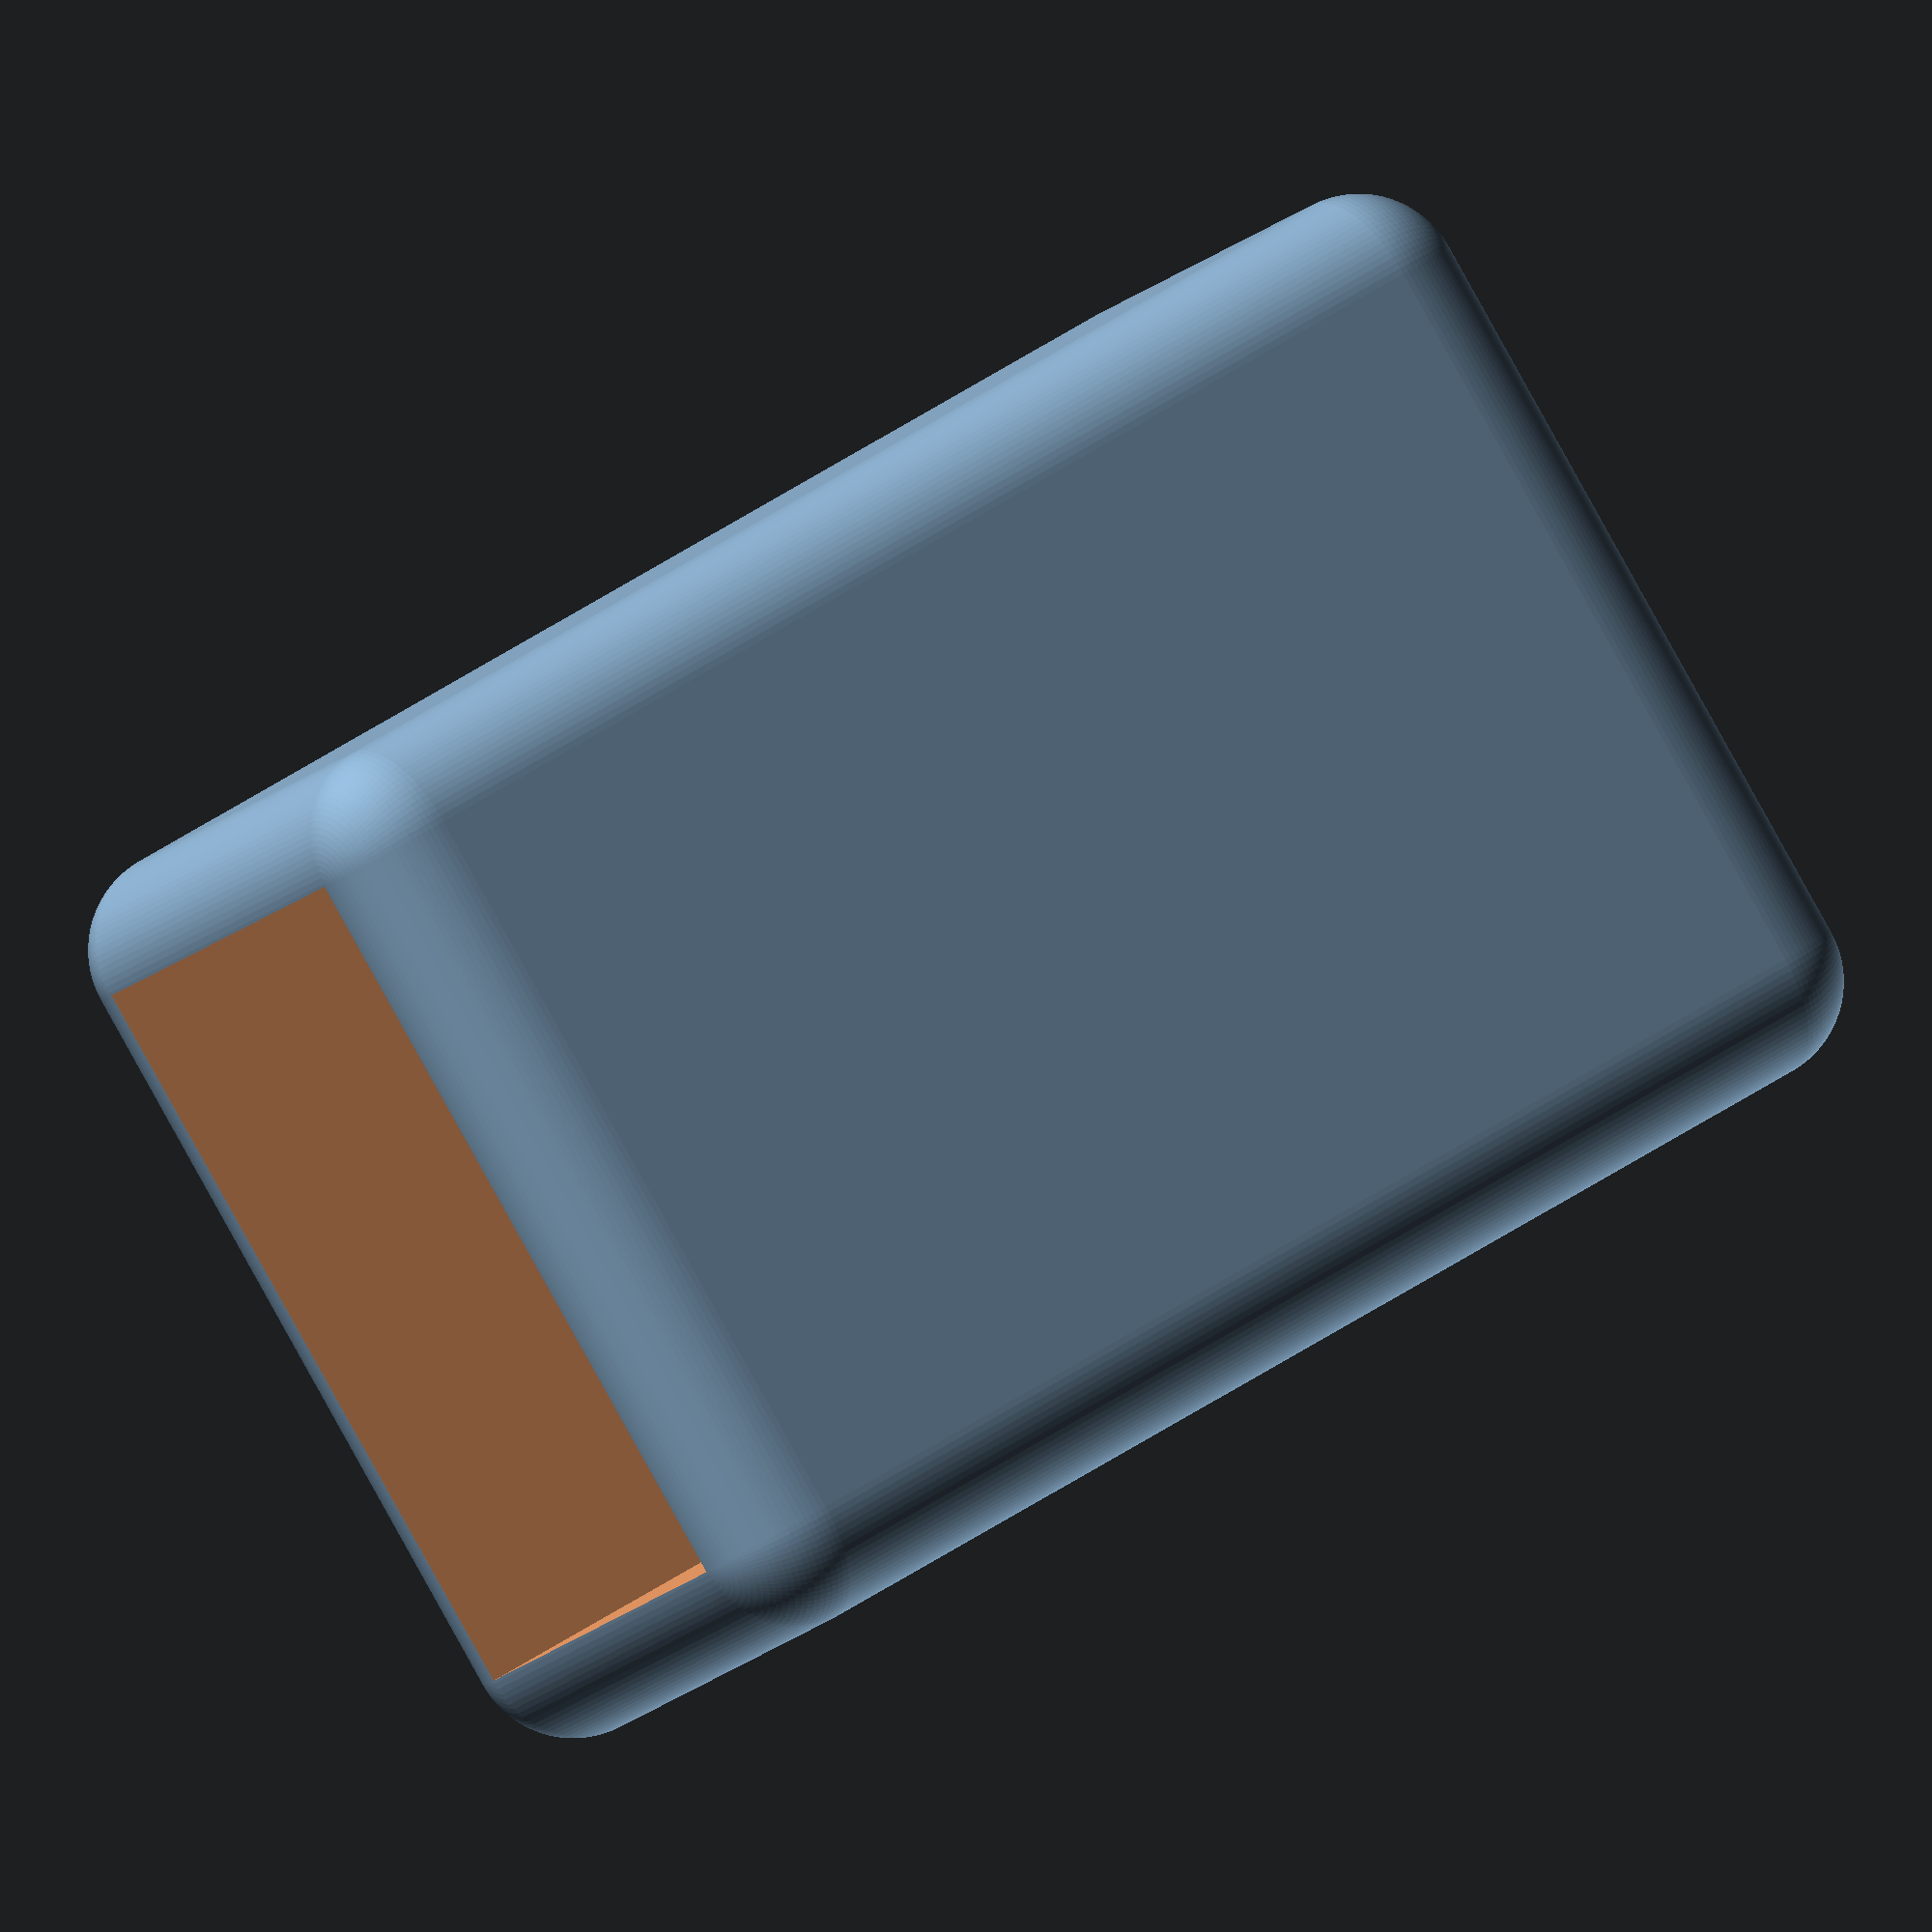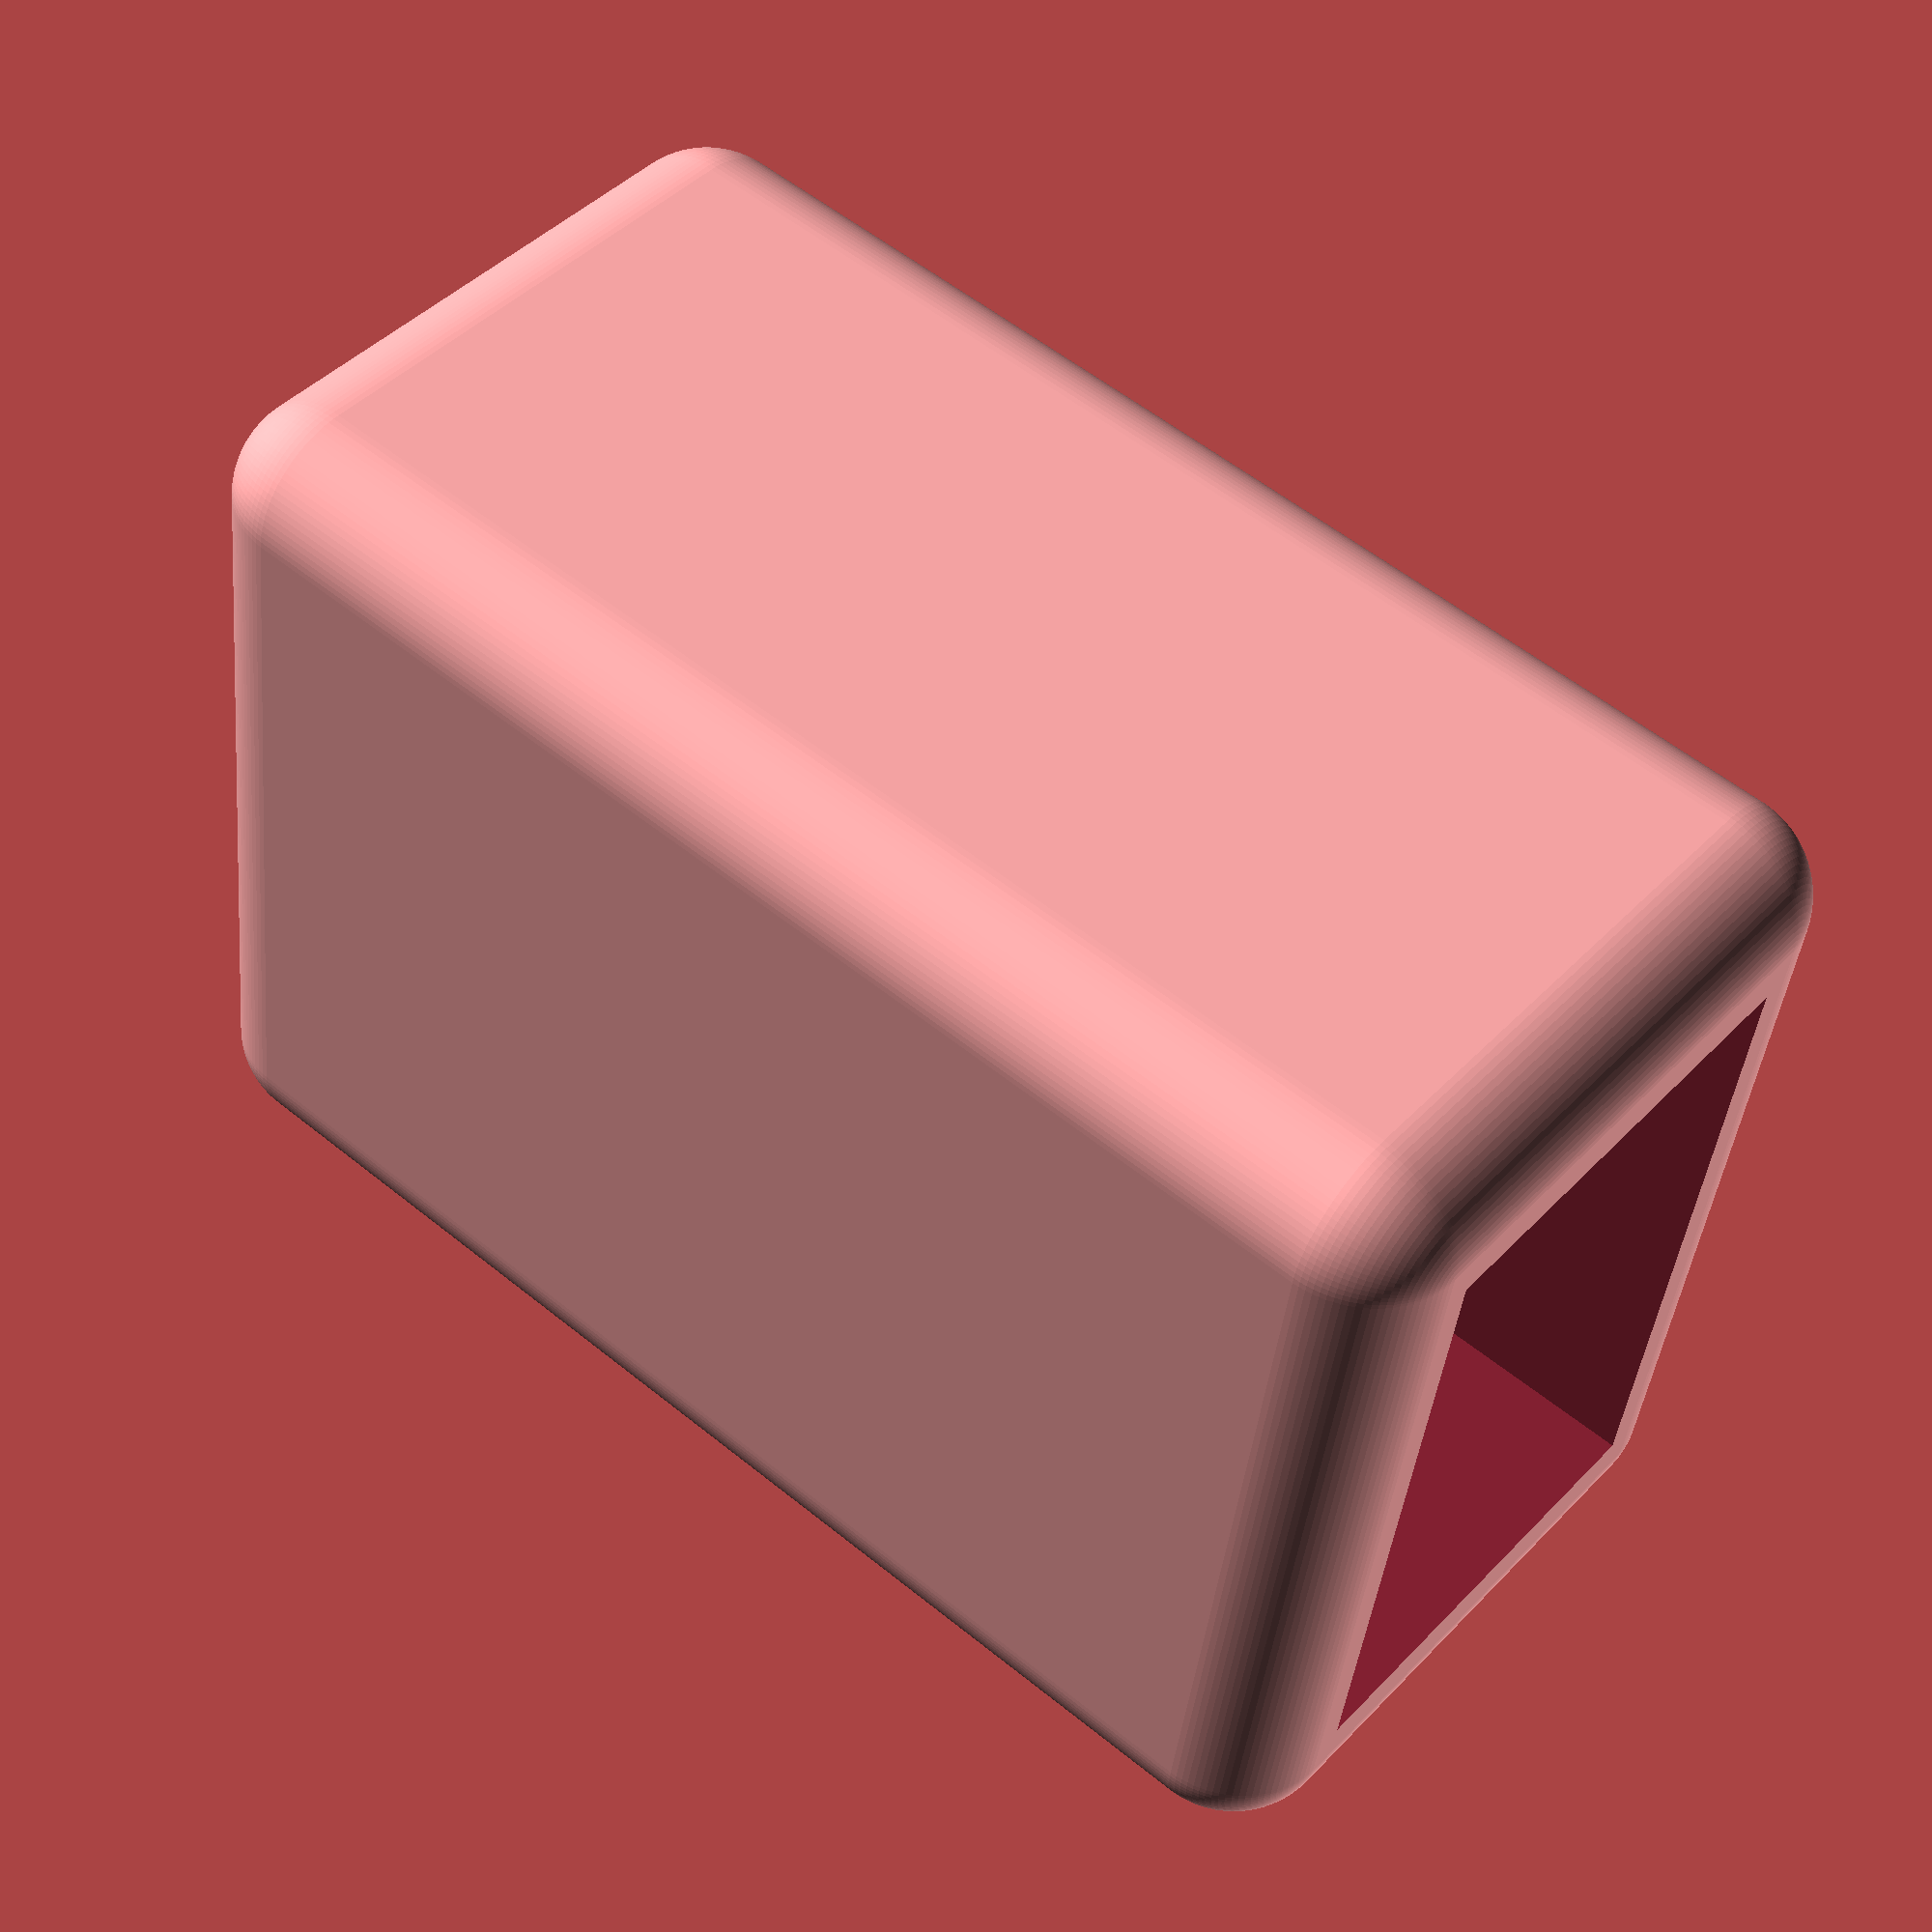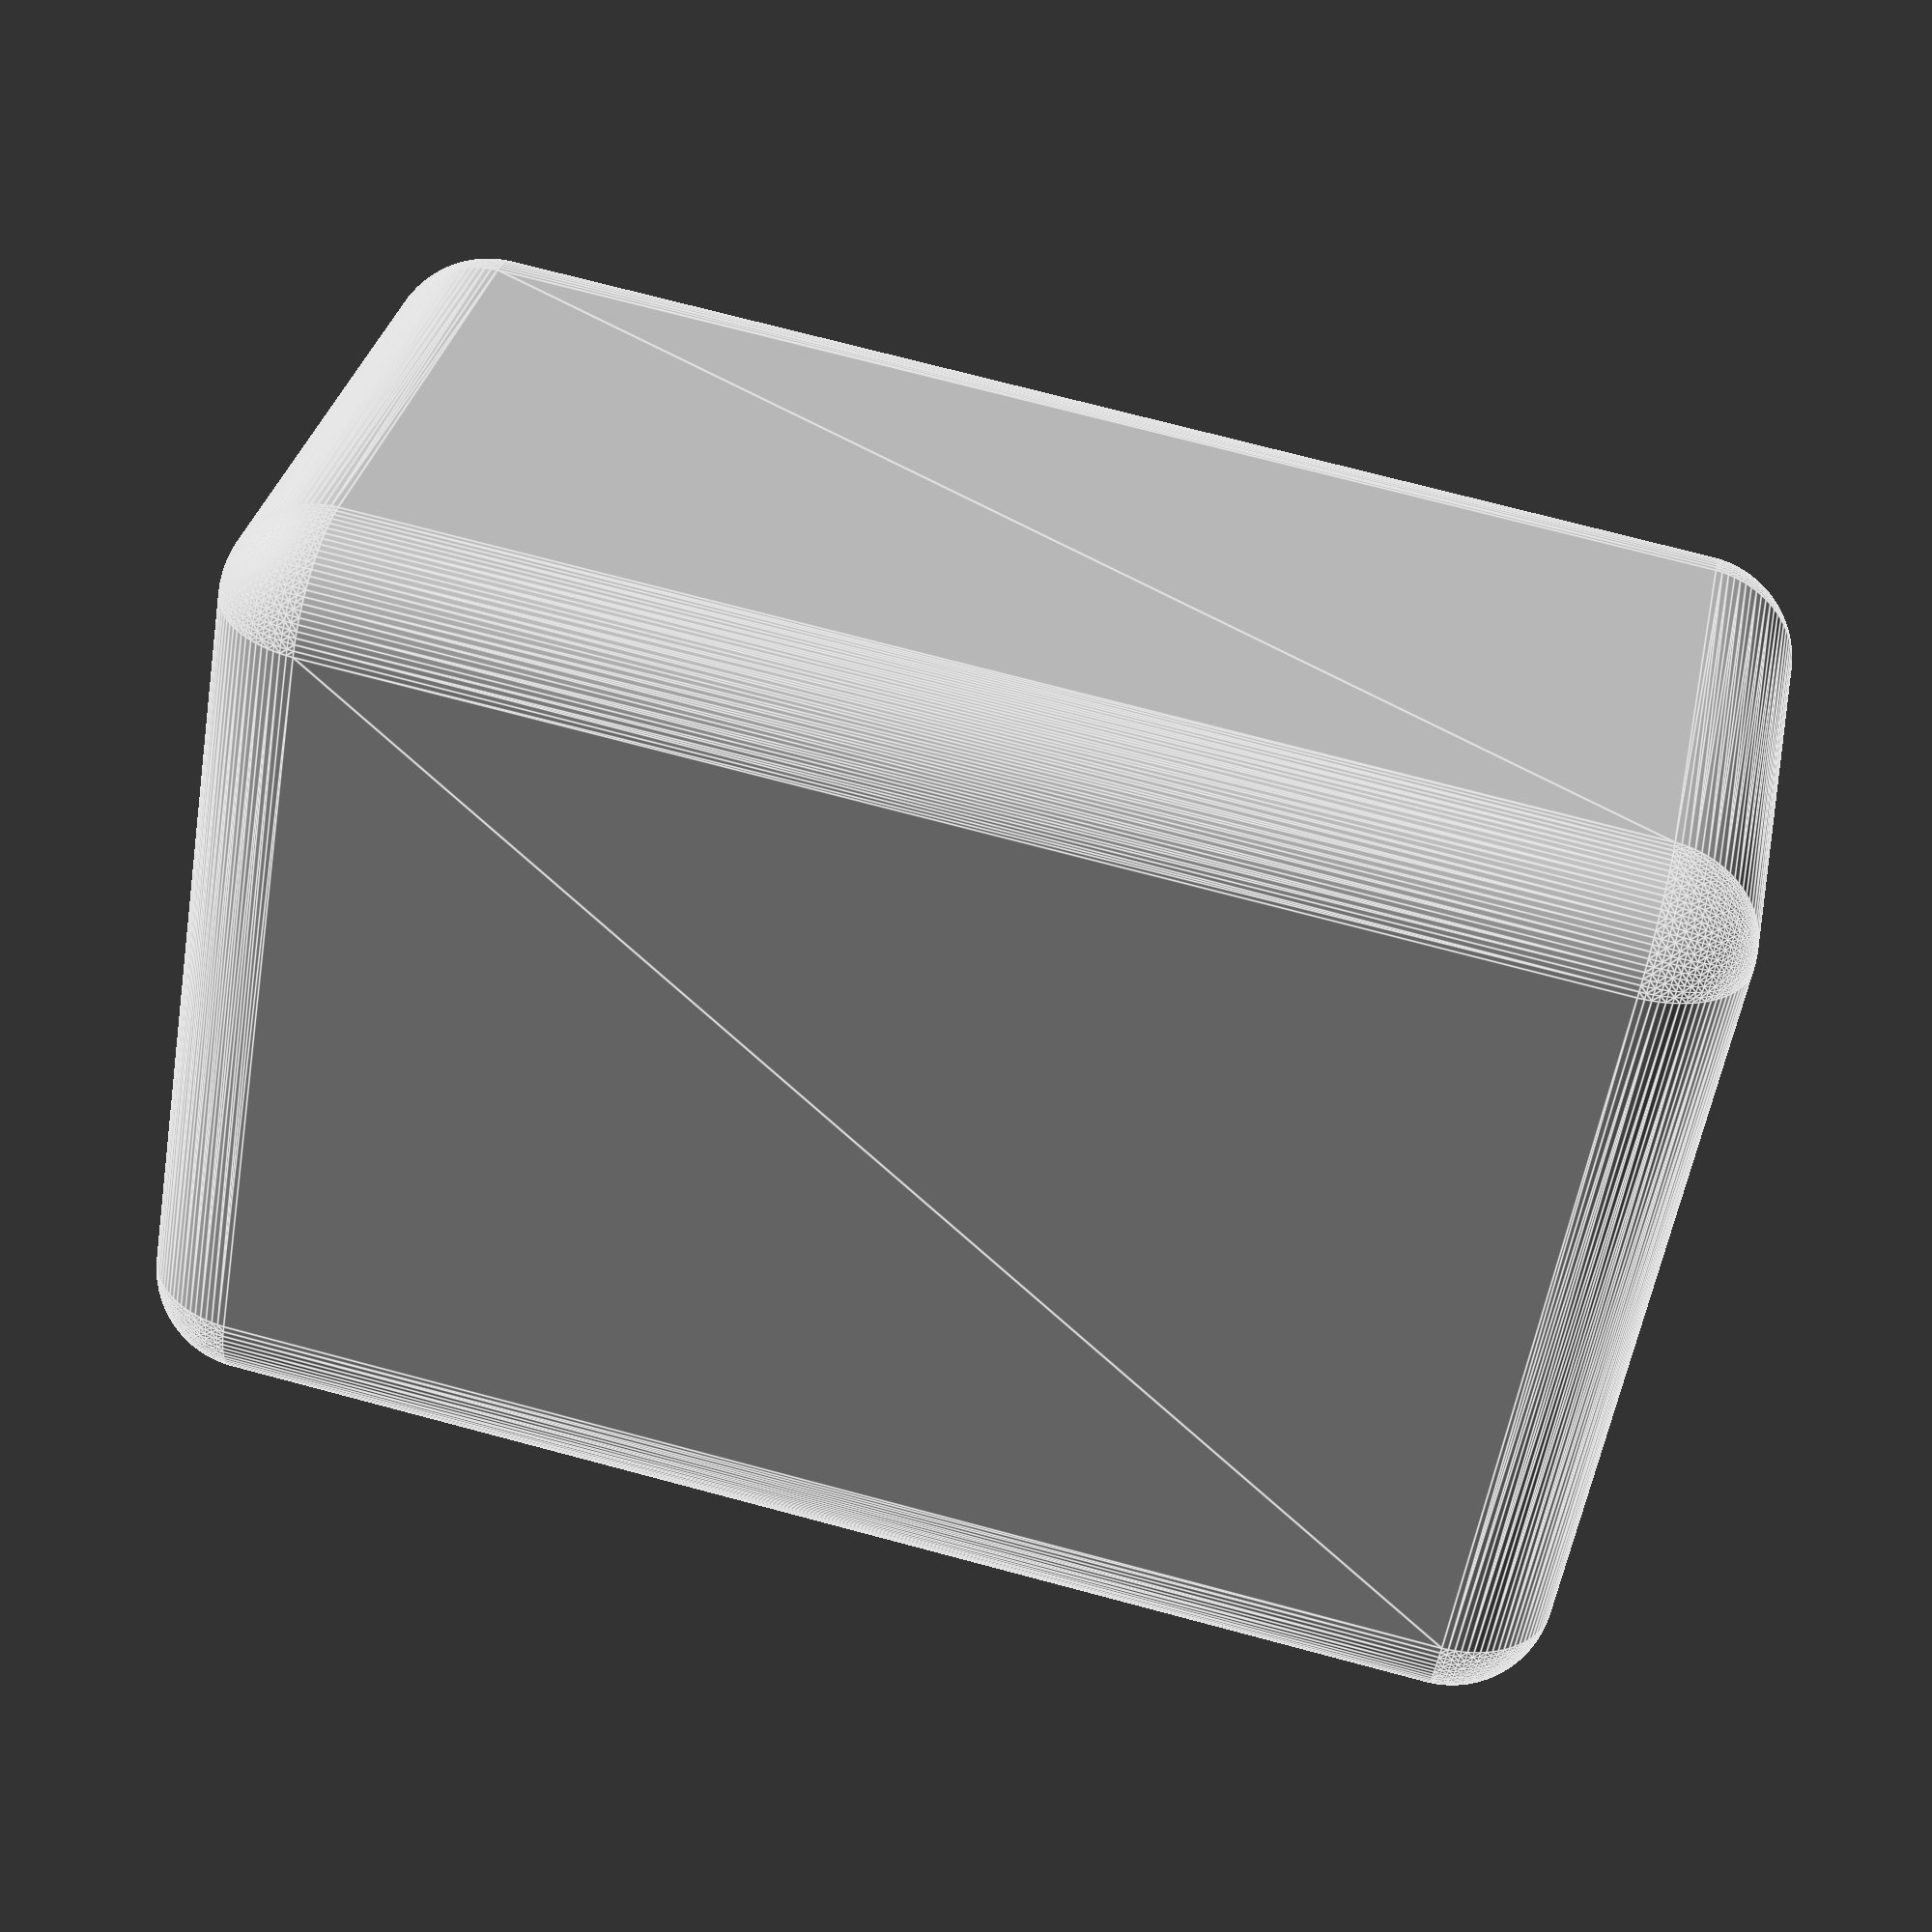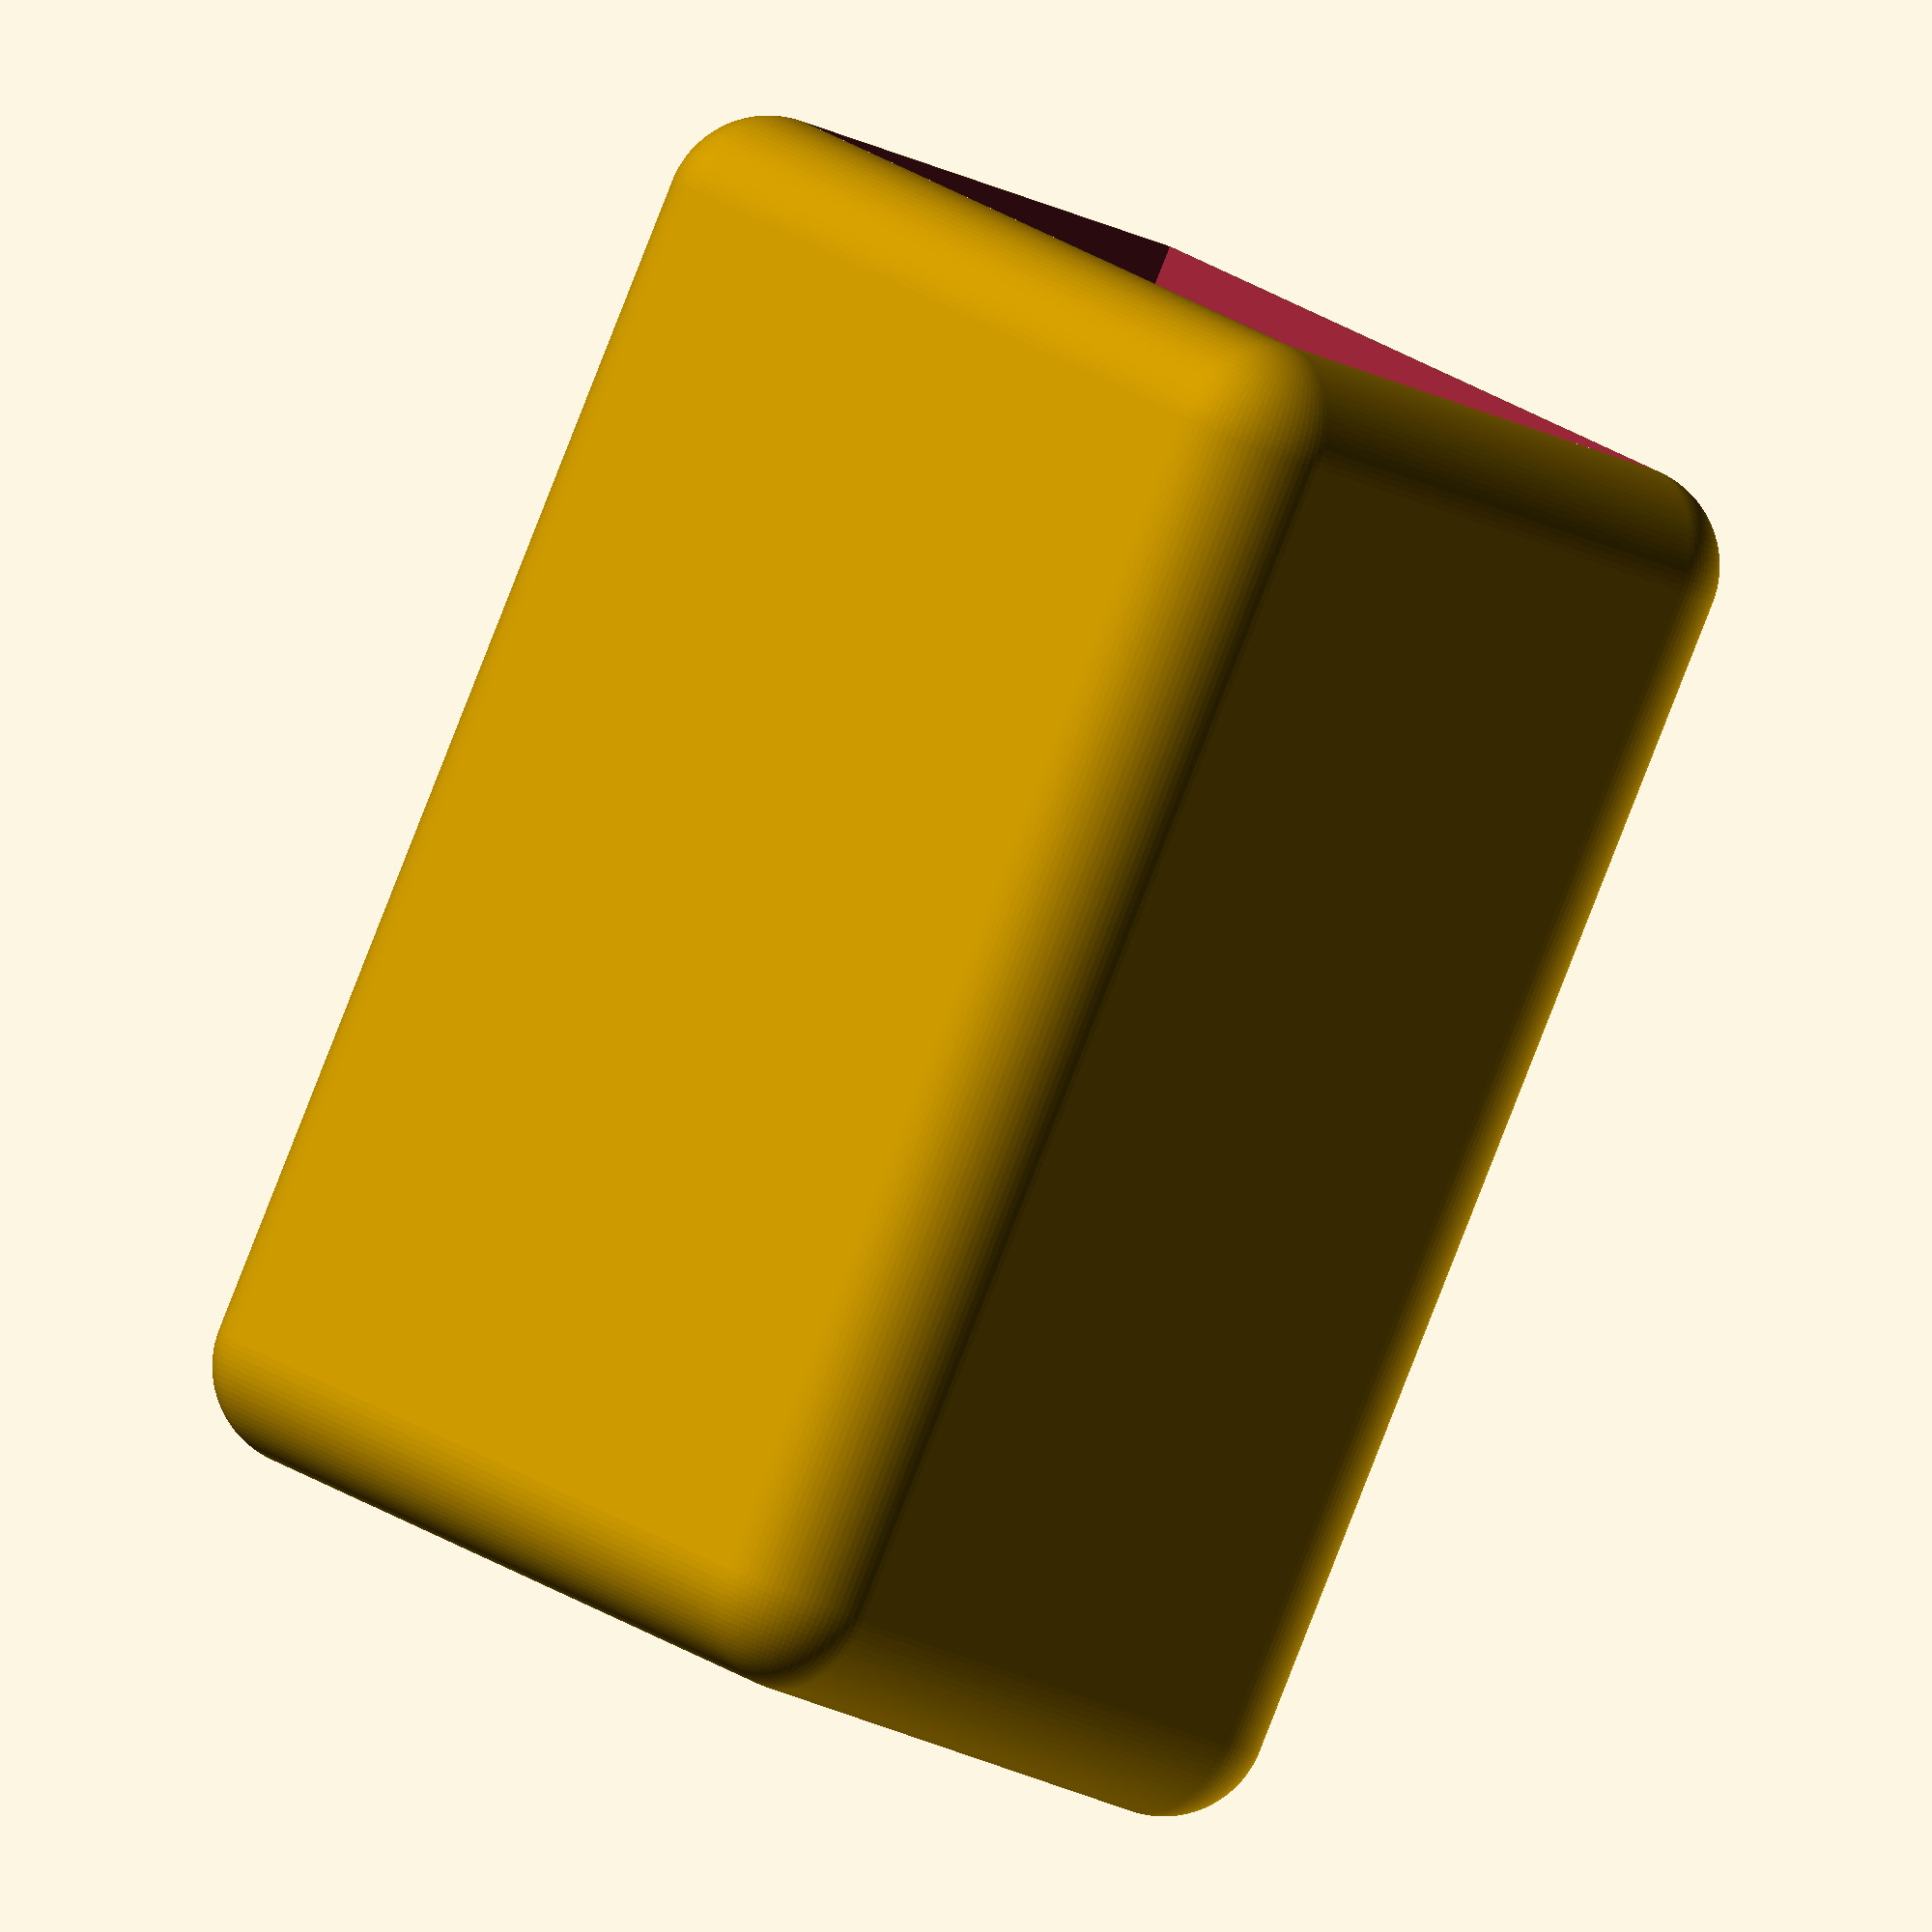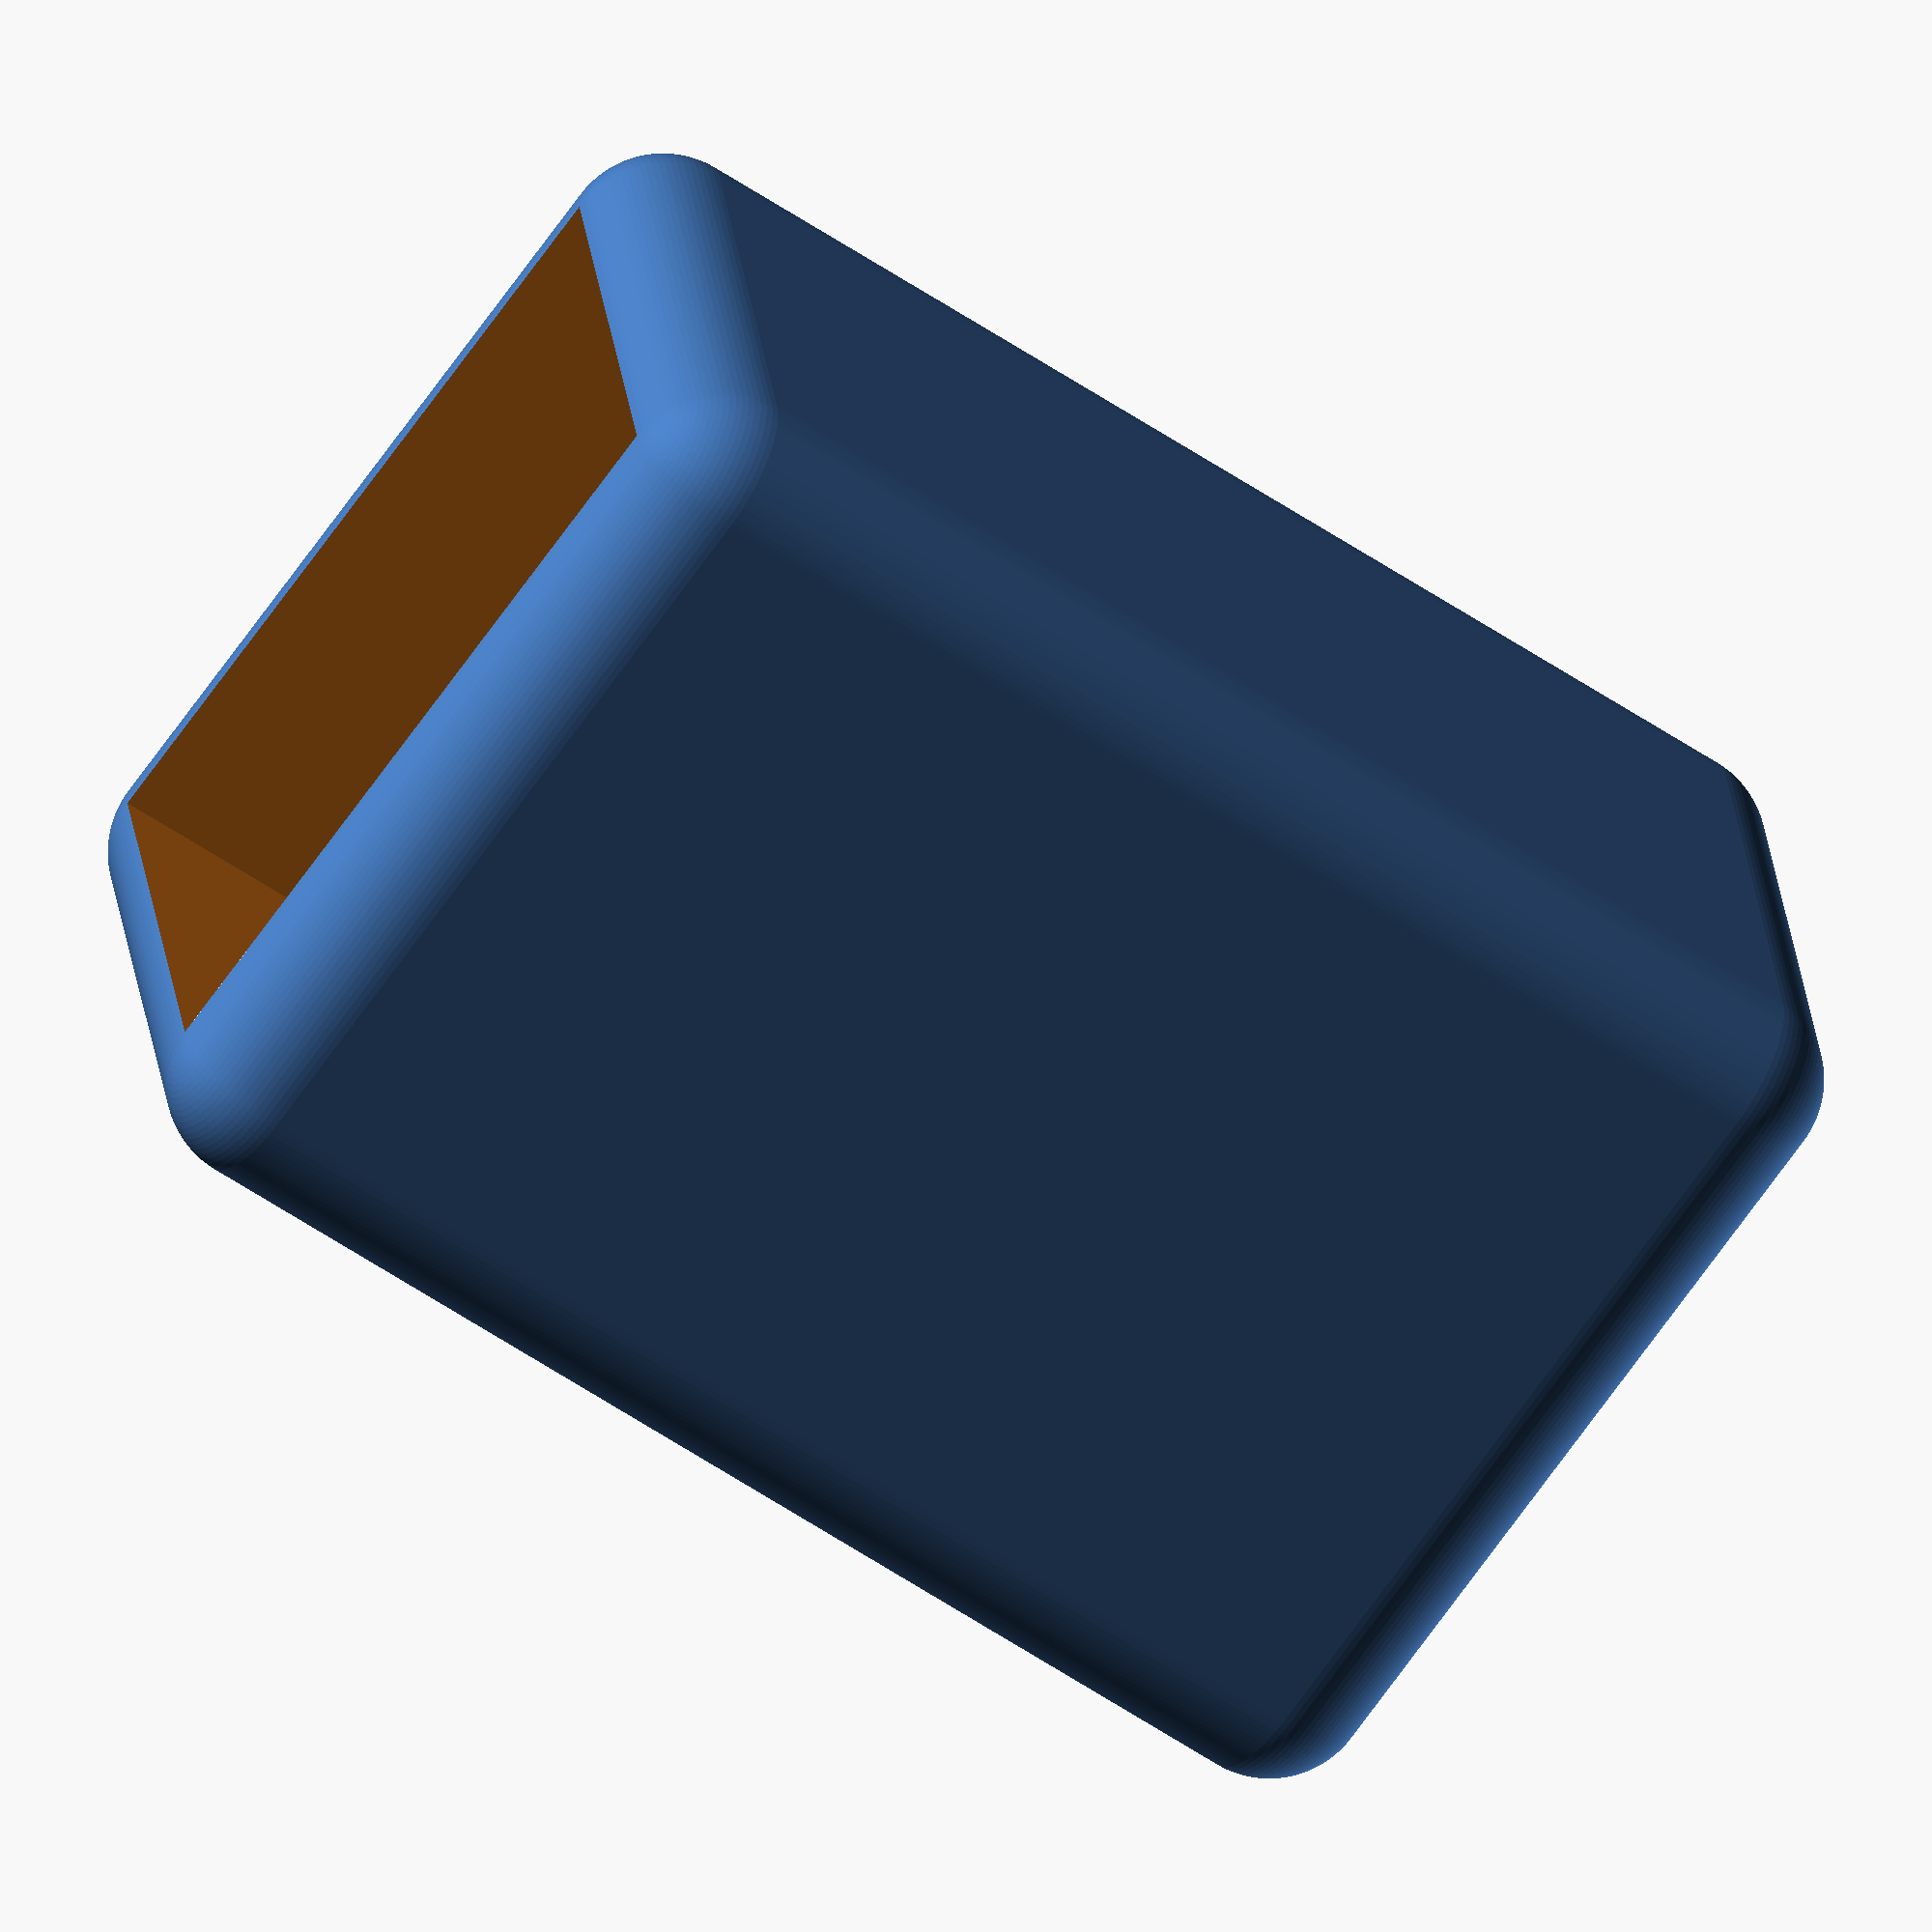
<openscad>
// Scale factor to make things fit
sc = 1.1;

pin_w = 2.54;
h = 14;

pw = 3;
pl = 2;

wall = 2;

ledge = 0.25;

module inner() {
    cube([pw * pin_w, pl * pin_w, h-2], center=true);
}



module inner2() {
    cube([pw * (pin_w-ledge), pl * (pin_w-ledge), h-2], center=true);
}

module outer() {
    $fn=100;
    minkowski()
    {
        inner();
        sphere(r = wall/2);
    }
}





scale([sc, sc, sc])
difference() {
    outer();
    
    translate([0, 0, 1.1])
    inner();

    translate([0, 0, -1.1])
    inner2();
}


</openscad>
<views>
elev=136.0 azim=39.9 roll=129.4 proj=o view=wireframe
elev=124.4 azim=81.1 roll=49.5 proj=p view=wireframe
elev=286.3 azim=130.0 roll=284.9 proj=p view=edges
elev=266.8 azim=228.4 roll=201.5 proj=o view=wireframe
elev=55.1 azim=349.2 roll=54.1 proj=o view=wireframe
</views>
